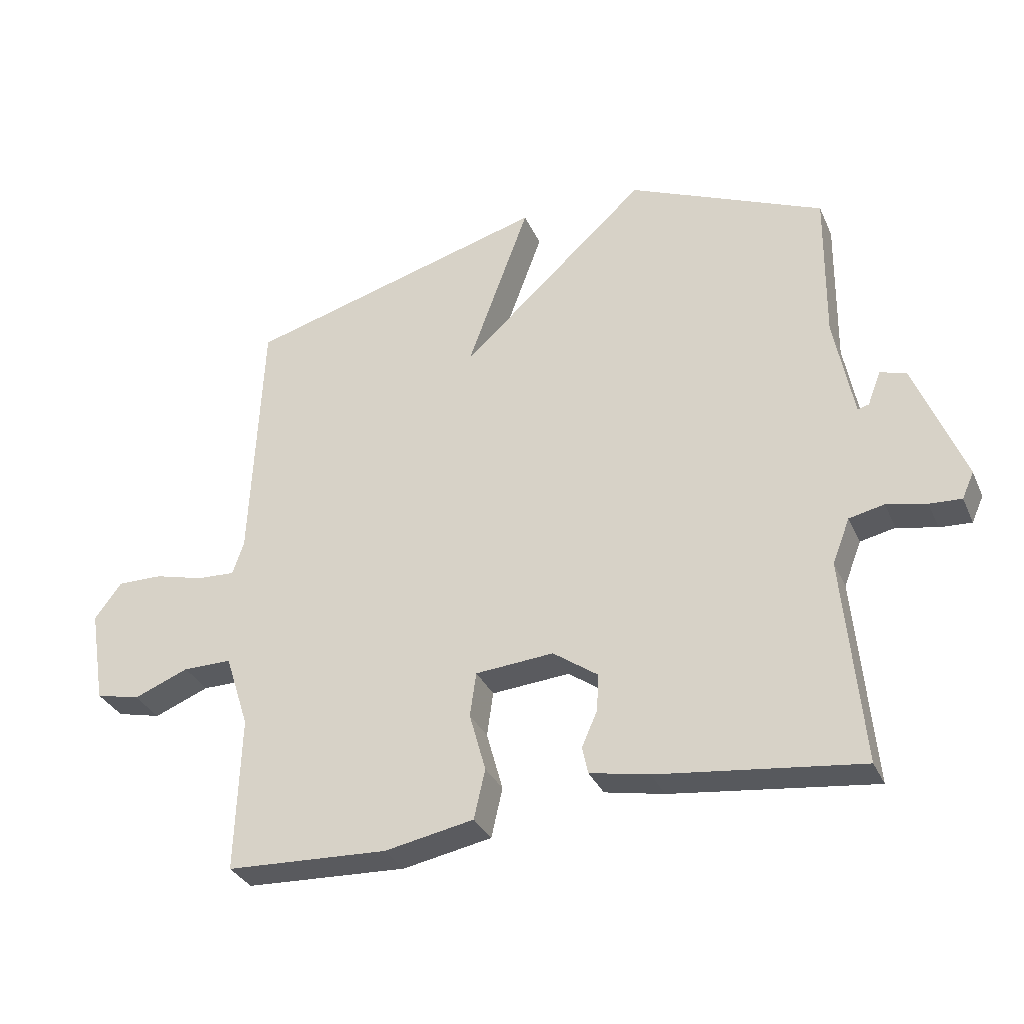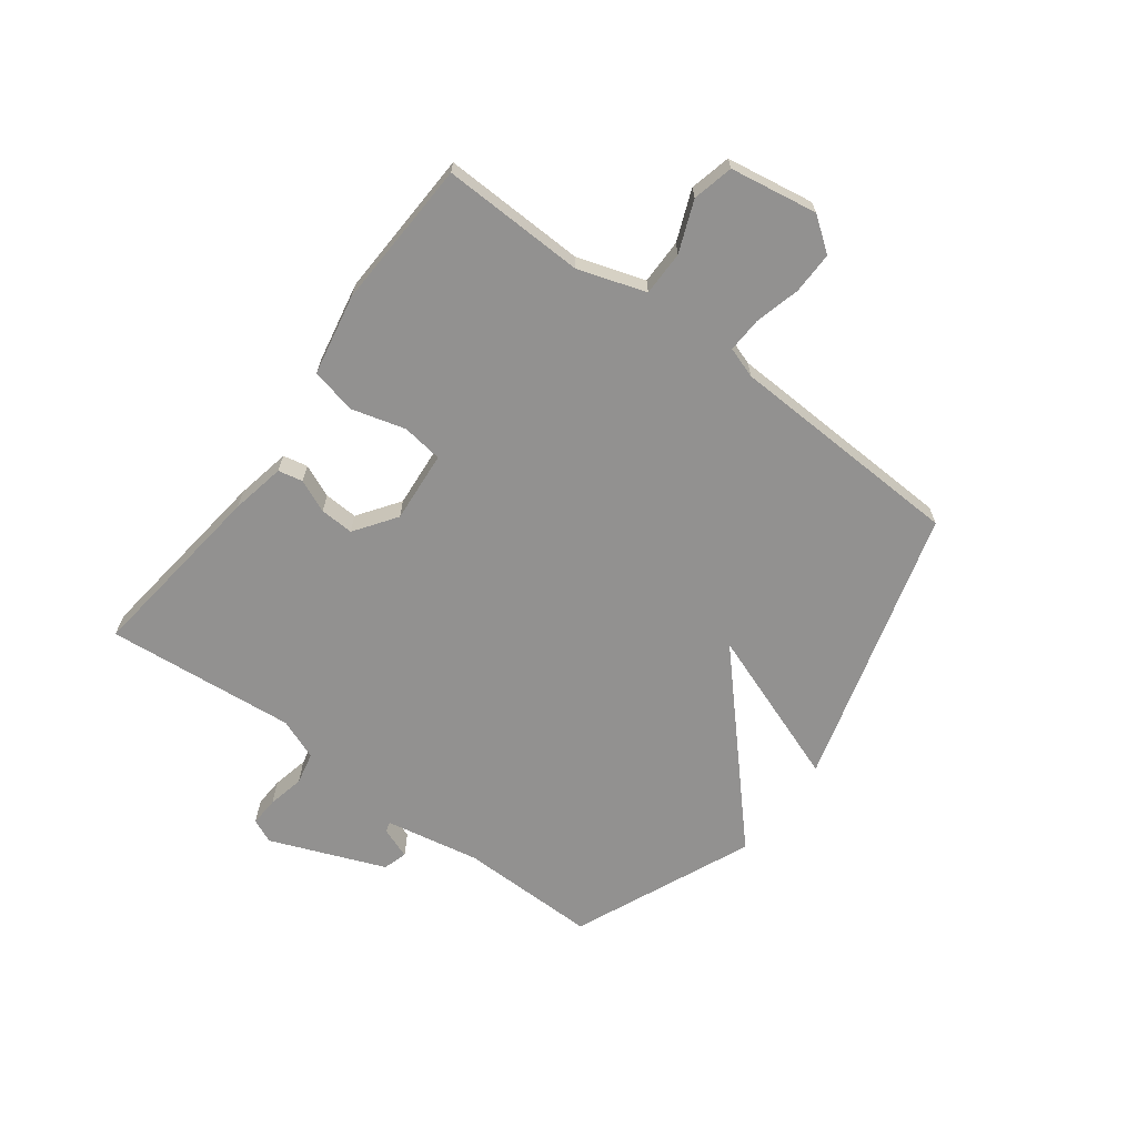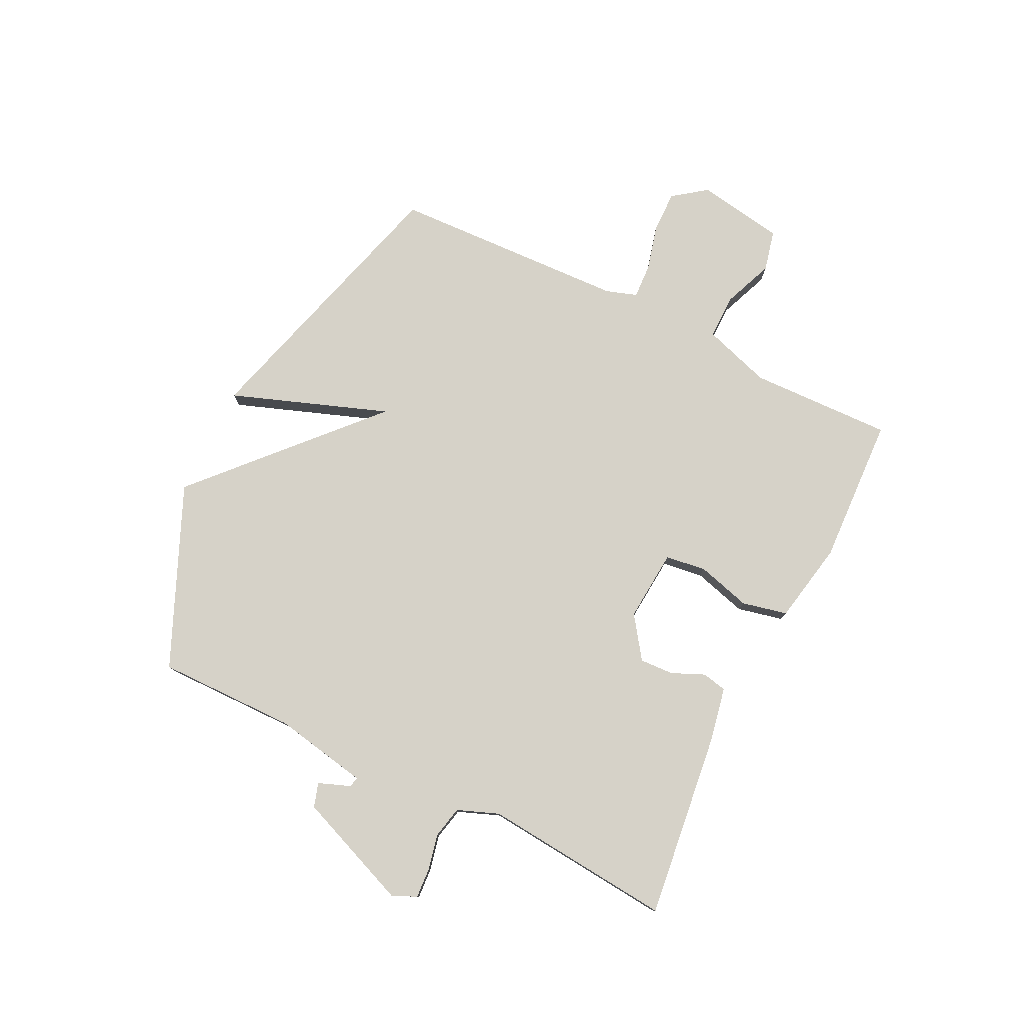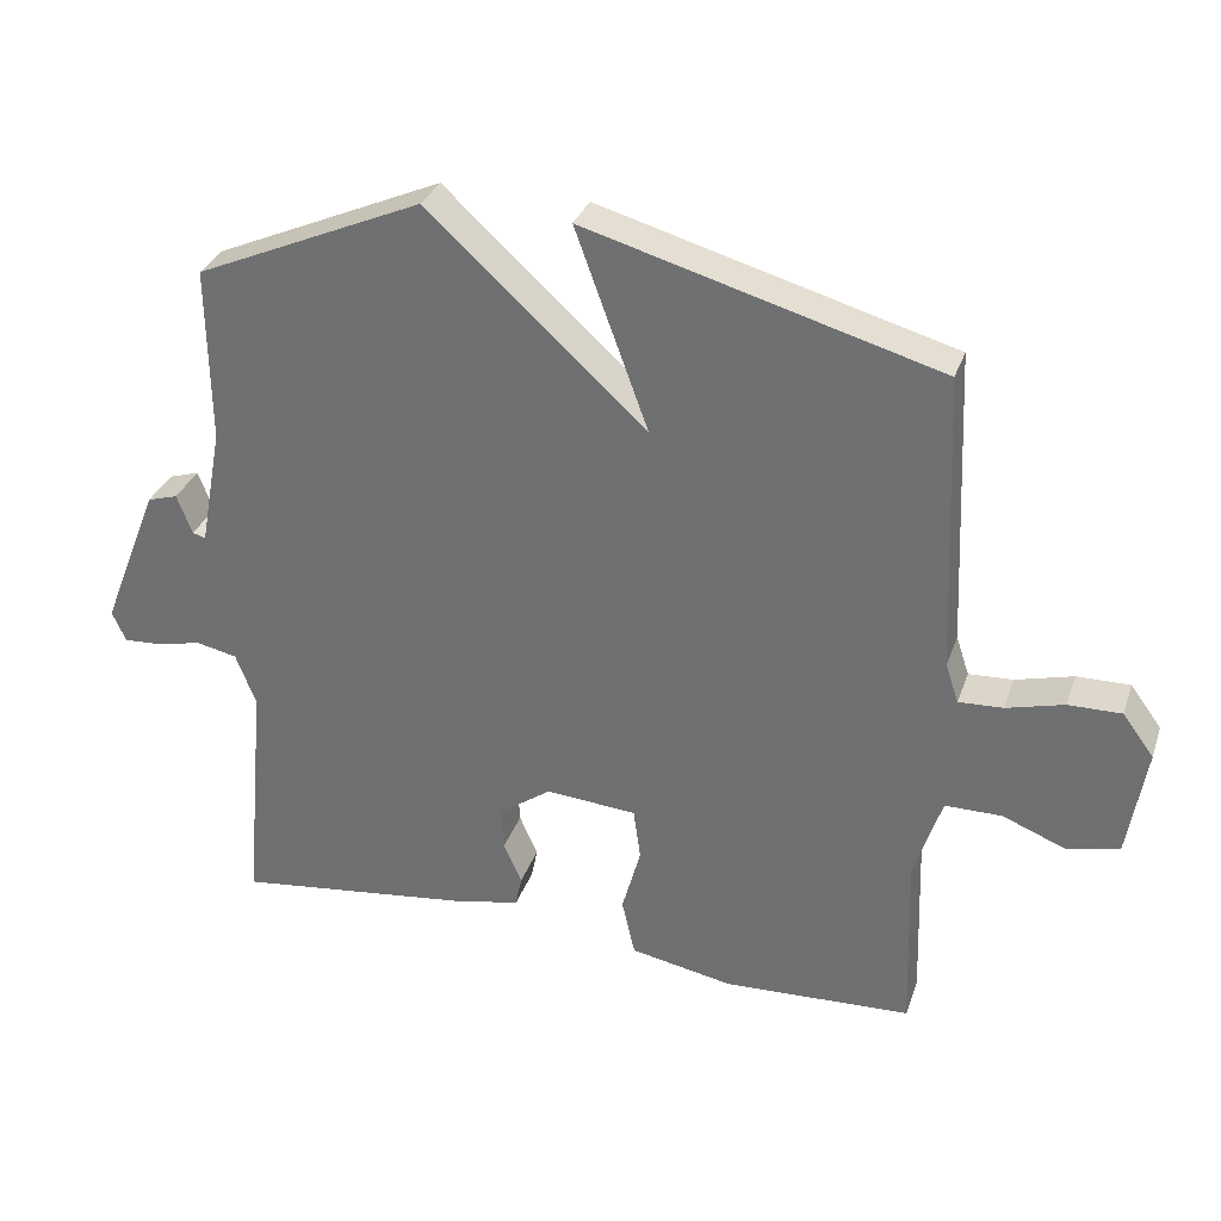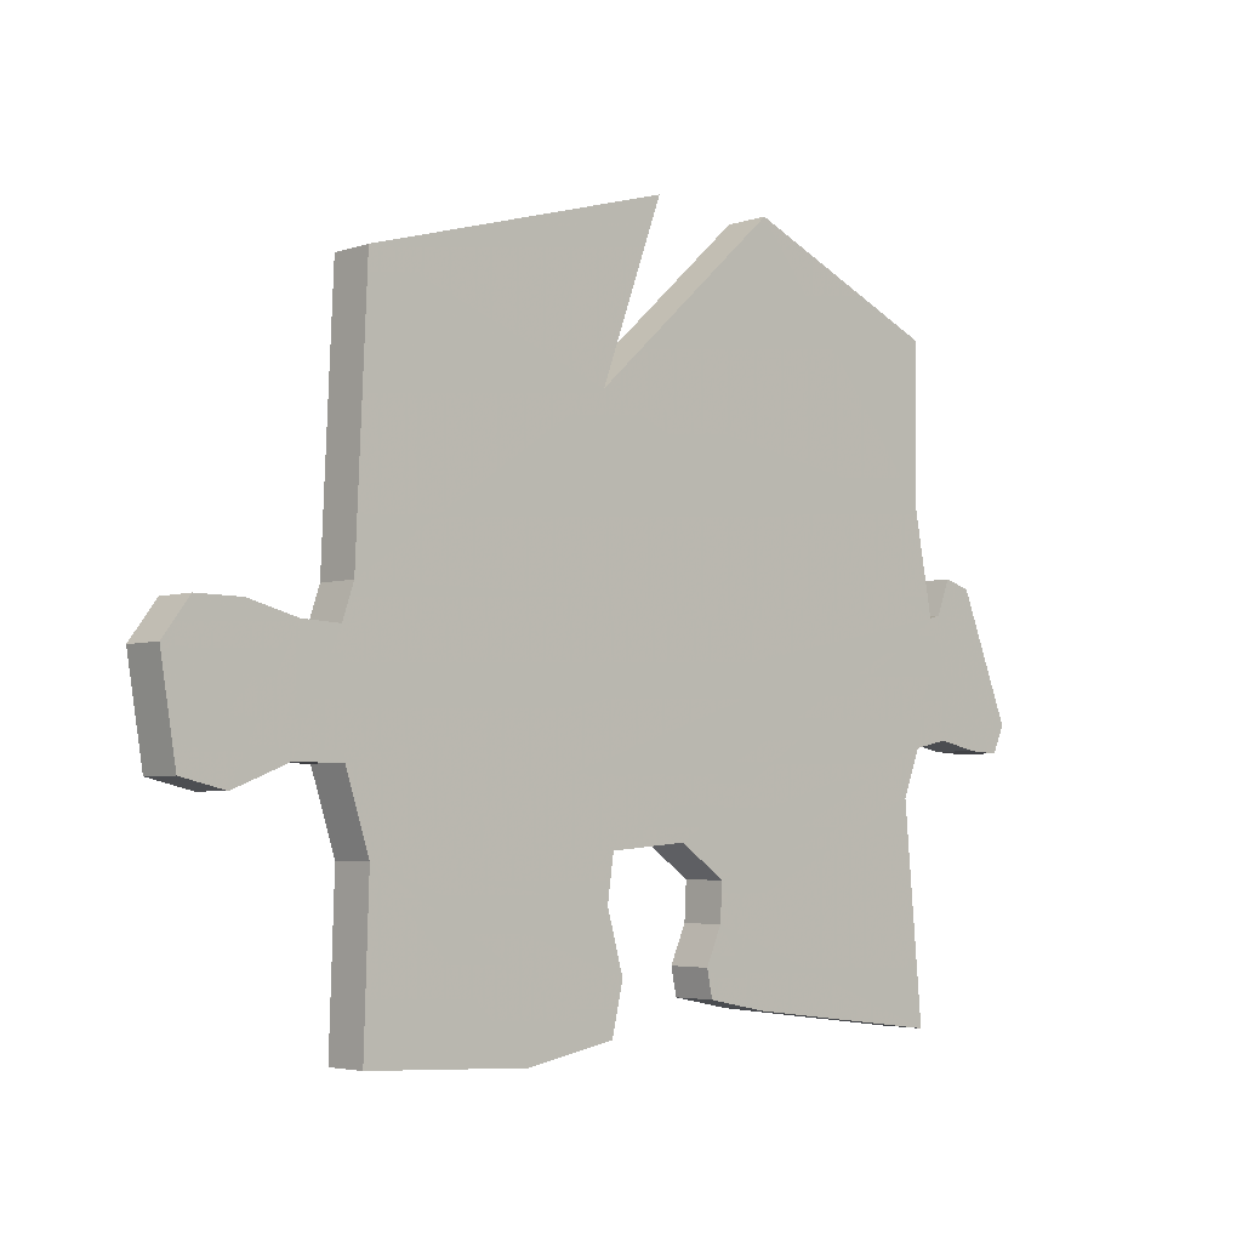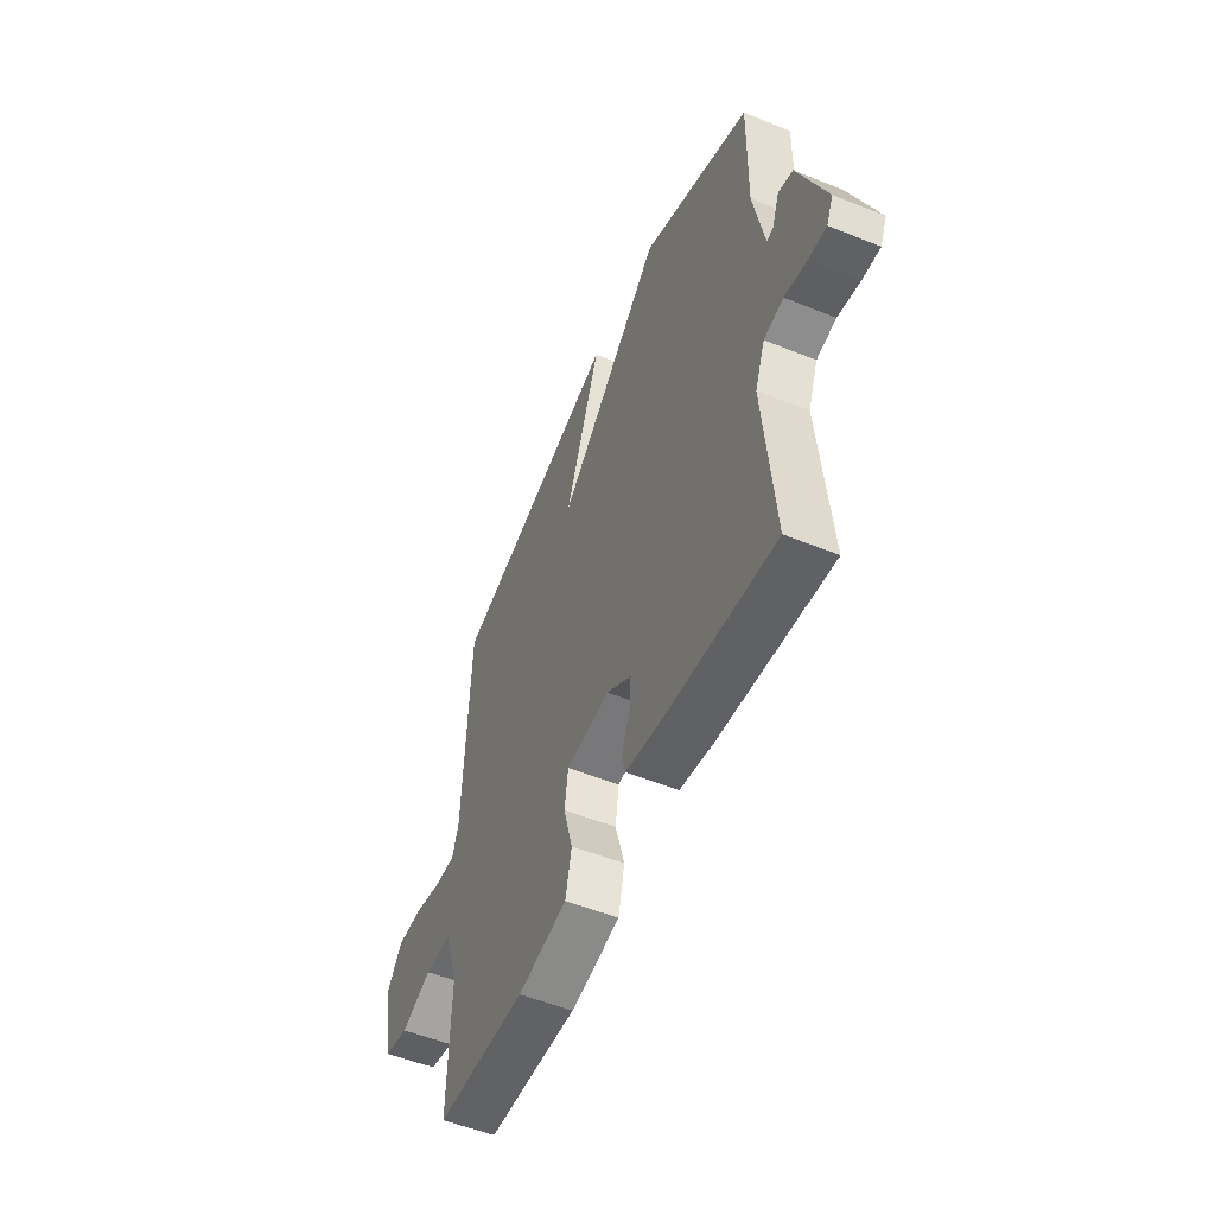
<metadata>
{"format":"obj","ext":"obj","renderer":"f3d","projection":"perspective","resolution":1024,"background":"white","views":[{"elev":-32.5,"azim":21.3,"up":"+Z"},{"elev":-66.1,"azim":-126.6,"up":"+Y"},{"elev":78.4,"azim":116.3,"up":"+Y"},{"elev":31.8,"azim":-162.4,"up":"+Z"},{"elev":-4.2,"azim":-42.3,"up":"+Z"},{"elev":-53.1,"azim":66.6,"up":"+Z"}]}
</metadata>
<code>
v 0.5 0.07 0.5
v 0.497 0.07 0.258
v 0.528 0.07 0.093
v 0.546 0.07 0.098
v 0.567 0.07 0.153
v 0.609 0.07 0.14
v 0.688 0.07 -0.06
v 0.669 0.07 -0.102
v 0.618 0.07 -0.099
v 0.554 0.07 -0.085
v 0.498 0.07 -0.097
v 0.47 0.07 -0.169
v 0.5 0.07 -0.5
v 0.176 0.07 -0.46
v 0.081 0.07 -0.441
v 0.072 0.07 -0.398
v 0.097 0.07 -0.341
v 0.1 0.07 -0.282
v 0.028 0.07 -0.231
v -0.097 0.07 -0.241
v -0.107 0.07 -0.312
v -0.081 0.07 -0.406
v -0.099 0.07 -0.485
v -0.241 0.07 -0.512
v -0.5 0.07 -0.5
v -0.492 0.07 -0.251
v -0.53 0.07 -0.133
v -0.608 0.07 -0.133
v -0.696 0.07 -0.168
v -0.767 0.07 -0.151
v -0.792 0.07 0.001
v -0.749 0.07 0.059
v -0.676 0.07 0.058
v -0.597 0.07 0.037
v -0.536 0.07 0.034
v -0.518 0.07 0.088
v -0.5 0.07 0.5
v -0.014 0.07 0.637
v -0.114 0.07 0.363
v 0.186 0.07 0.637
v 0.5 0 0.5
v 0.497 0 0.258
v 0.528 0 0.093
v 0.546 0 0.098
v 0.567 0 0.153
v 0.609 0 0.14
v 0.688 0 -0.06
v 0.669 0 -0.102
v 0.618 0 -0.099
v 0.554 0 -0.085
v 0.498 0 -0.097
v 0.47 0 -0.169
v 0.5 0 -0.5
v 0.176 0 -0.46
v 0.081 0 -0.441
v 0.072 0 -0.398
v 0.097 0 -0.341
v 0.1 0 -0.282
v 0.028 0 -0.231
v -0.097 0 -0.241
v -0.107 0 -0.312
v -0.081 0 -0.406
v -0.099 0 -0.485
v -0.241 0 -0.512
v -0.5 0 -0.5
v -0.492 0 -0.251
v -0.53 0 -0.133
v -0.608 0 -0.133
v -0.696 0 -0.168
v -0.767 0 -0.151
v -0.792 0 0.001
v -0.749 0 0.059
v -0.676 0 0.058
v -0.597 0 0.037
v -0.536 0 0.034
v -0.518 0 0.088
v -0.5 0 0.5
v -0.014 0 0.637
v -0.114 0 0.363
v 0.186 0 0.637
f 39 40 1 2
f 36 37 38 39
f 39 2 3
f 36 39 3
f 35 36 3
f 32 33 34
f 31 32 34
f 30 31 34
f 29 30 34
f 28 29 34
f 27 28 34 35
f 26 27 35 3
f 24 25 26
f 23 24 26
f 22 23 26
f 21 22 26
f 20 21 26
f 26 3 4
f 20 26 4
f 19 20 4
f 15 16 17
f 14 15 17
f 13 14 17
f 12 13 17
f 11 12 17 18
f 8 9 10
f 7 8 10
f 6 7 10
f 5 6 10
f 4 5 10
f 4 10 11
f 4 11 18 19
f 42 41 80 79
f 79 78 77 76
f 43 42 79
f 43 79 76
f 43 76 75
f 74 73 72
f 74 72 71
f 74 71 70
f 74 70 69
f 74 69 68
f 75 74 68 67
f 43 75 67 66
f 66 65 64
f 66 64 63
f 66 63 62
f 66 62 61
f 66 61 60
f 44 43 66
f 44 66 60
f 44 60 59
f 57 56 55
f 57 55 54
f 57 54 53
f 57 53 52
f 58 57 52 51
f 50 49 48
f 50 48 47
f 50 47 46
f 50 46 45
f 50 45 44
f 51 50 44
f 59 58 51 44
f 1 41 42 2
f 2 42 43 3
f 3 43 44 4
f 4 44 45 5
f 5 45 46 6
f 6 46 47 7
f 7 47 48 8
f 8 48 49 9
f 9 49 50 10
f 10 50 51 11
f 11 51 52 12
f 12 52 53 13
f 13 53 54 14
f 14 54 55 15
f 15 55 56 16
f 16 56 57 17
f 17 57 58 18
f 18 58 59 19
f 19 59 60 20
f 20 60 61 21
f 21 61 62 22
f 22 62 63 23
f 23 63 64 24
f 24 64 65 25
f 25 65 66 26
f 26 66 67 27
f 27 67 68 28
f 28 68 69 29
f 29 69 70 30
f 30 70 71 31
f 31 71 72 32
f 32 72 73 33
f 33 73 74 34
f 34 74 75 35
f 35 75 76 36
f 36 76 77 37
f 37 77 78 38
f 38 78 79 39
f 39 79 80 40
f 40 80 41 1

</code>
